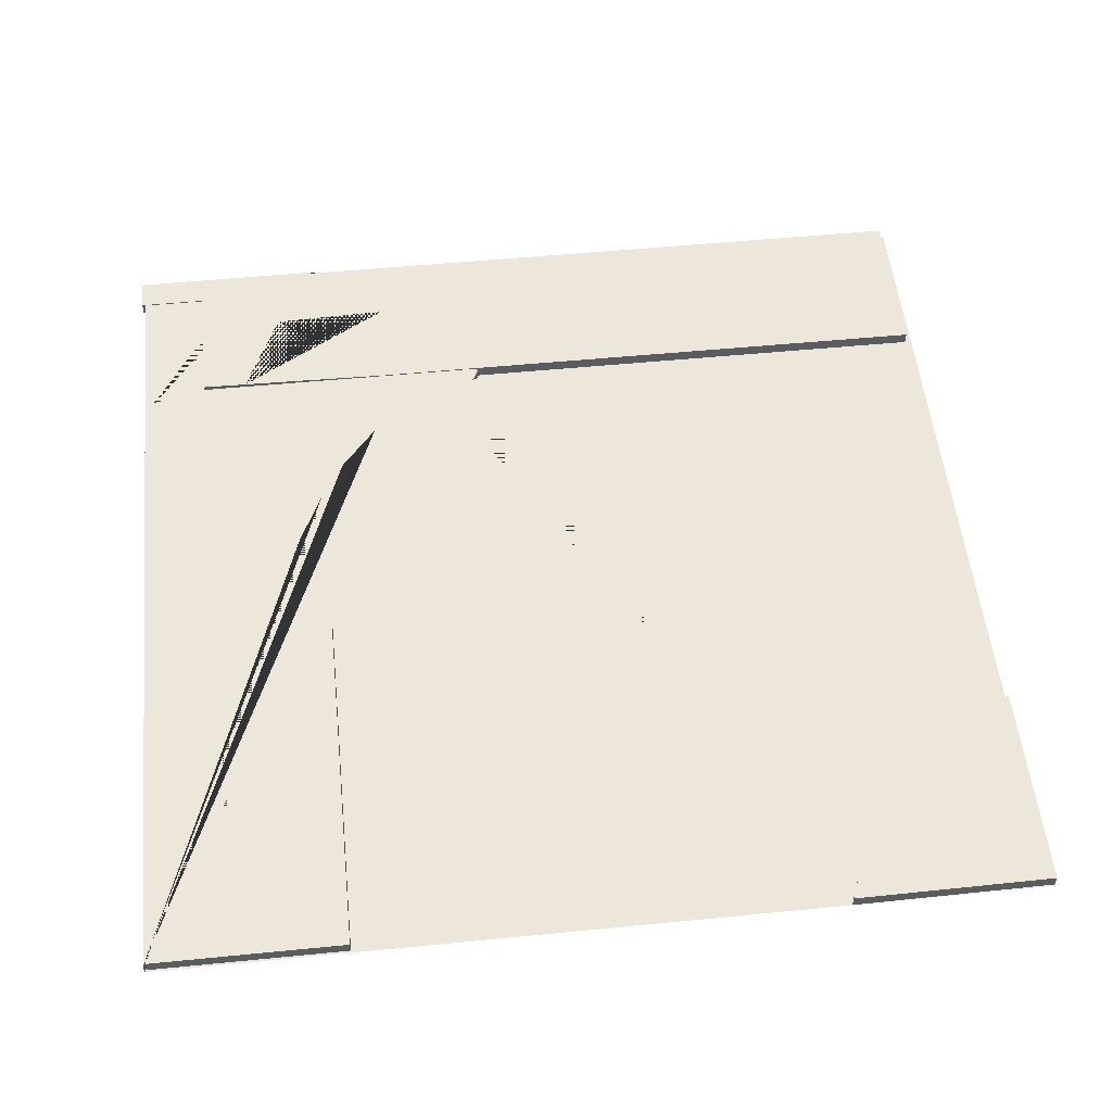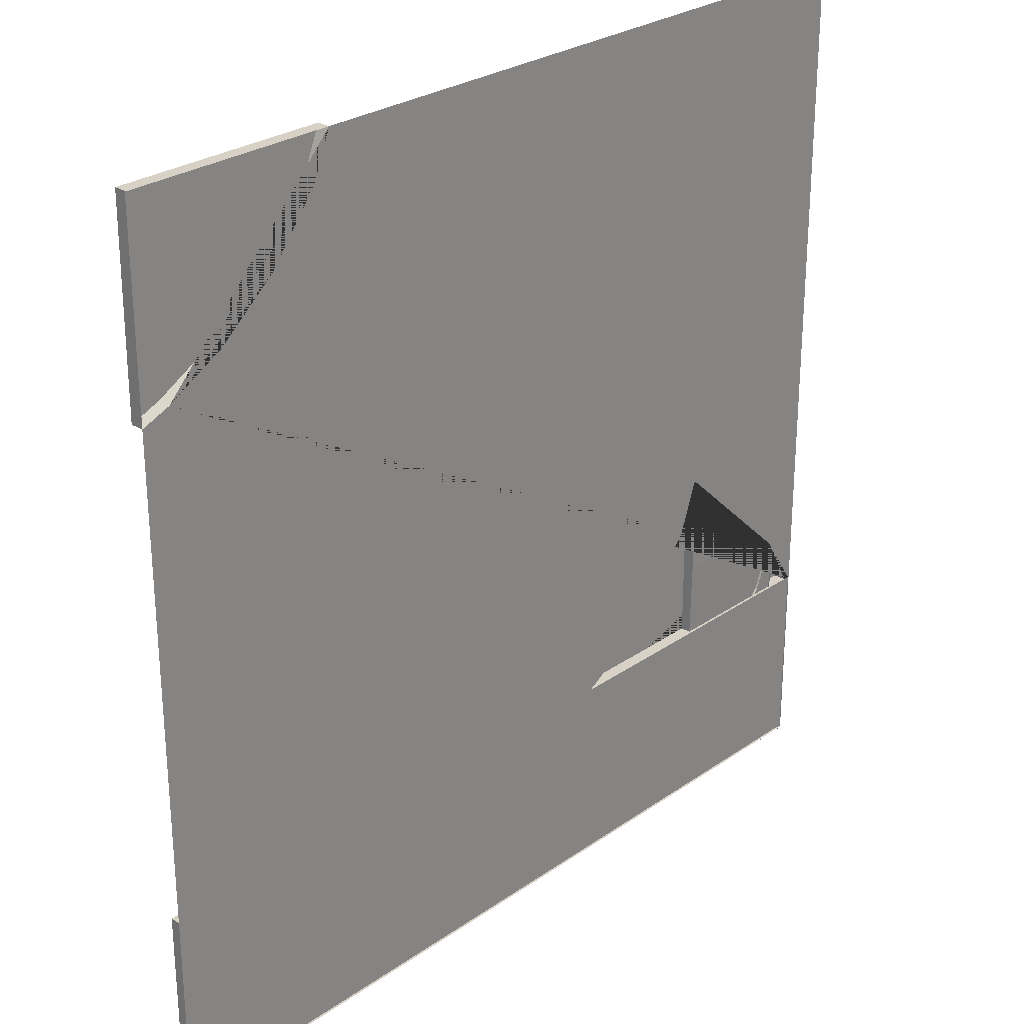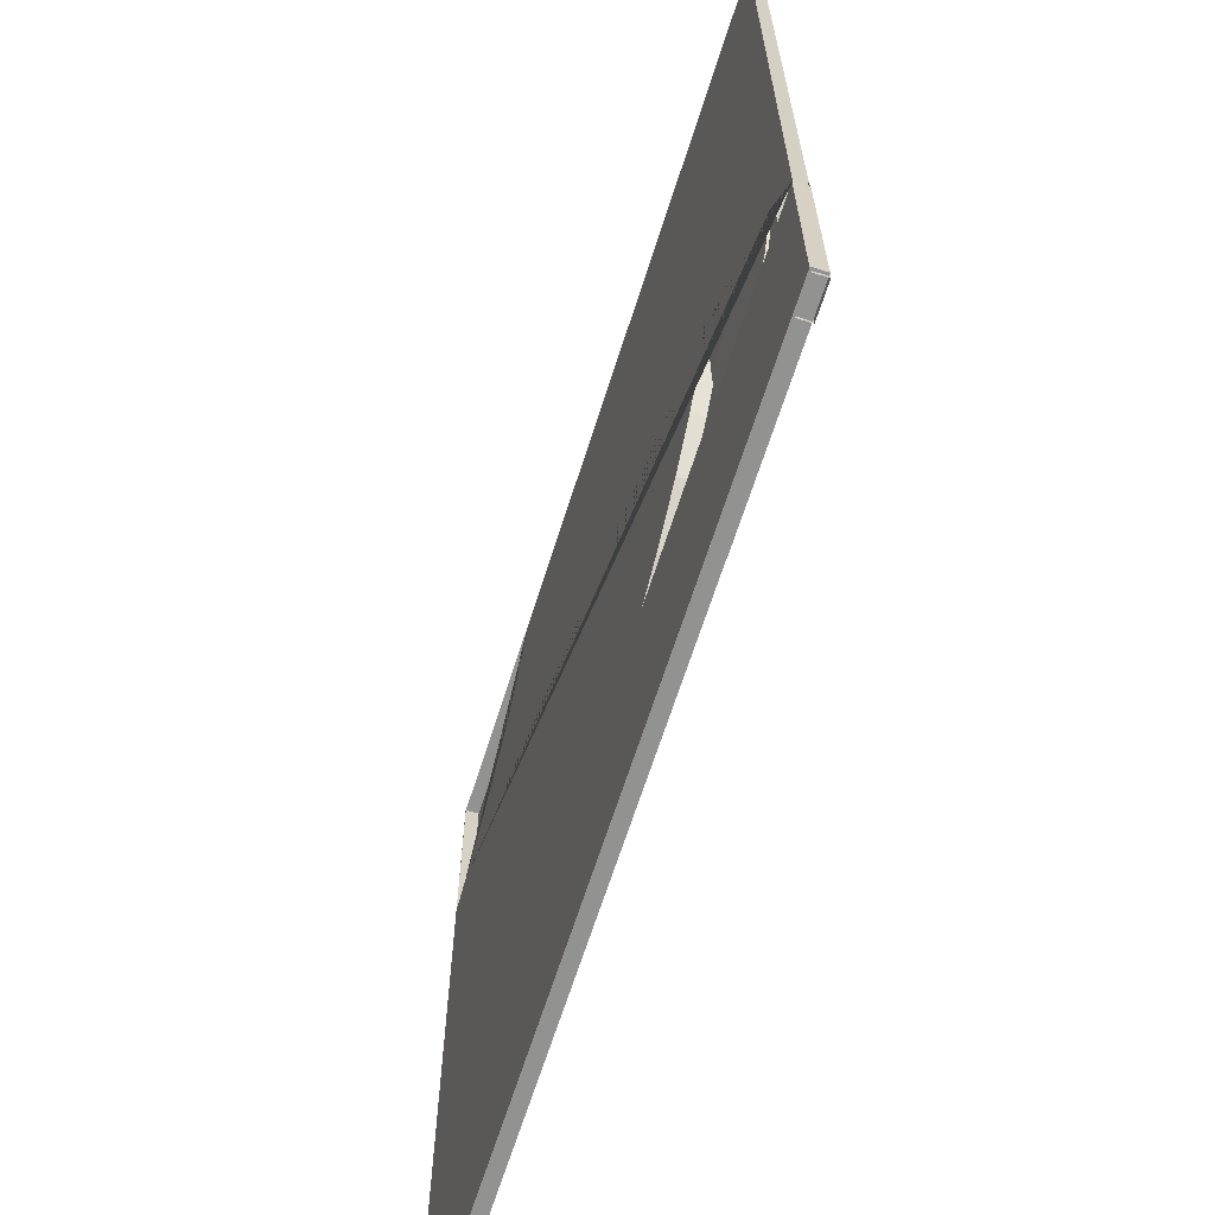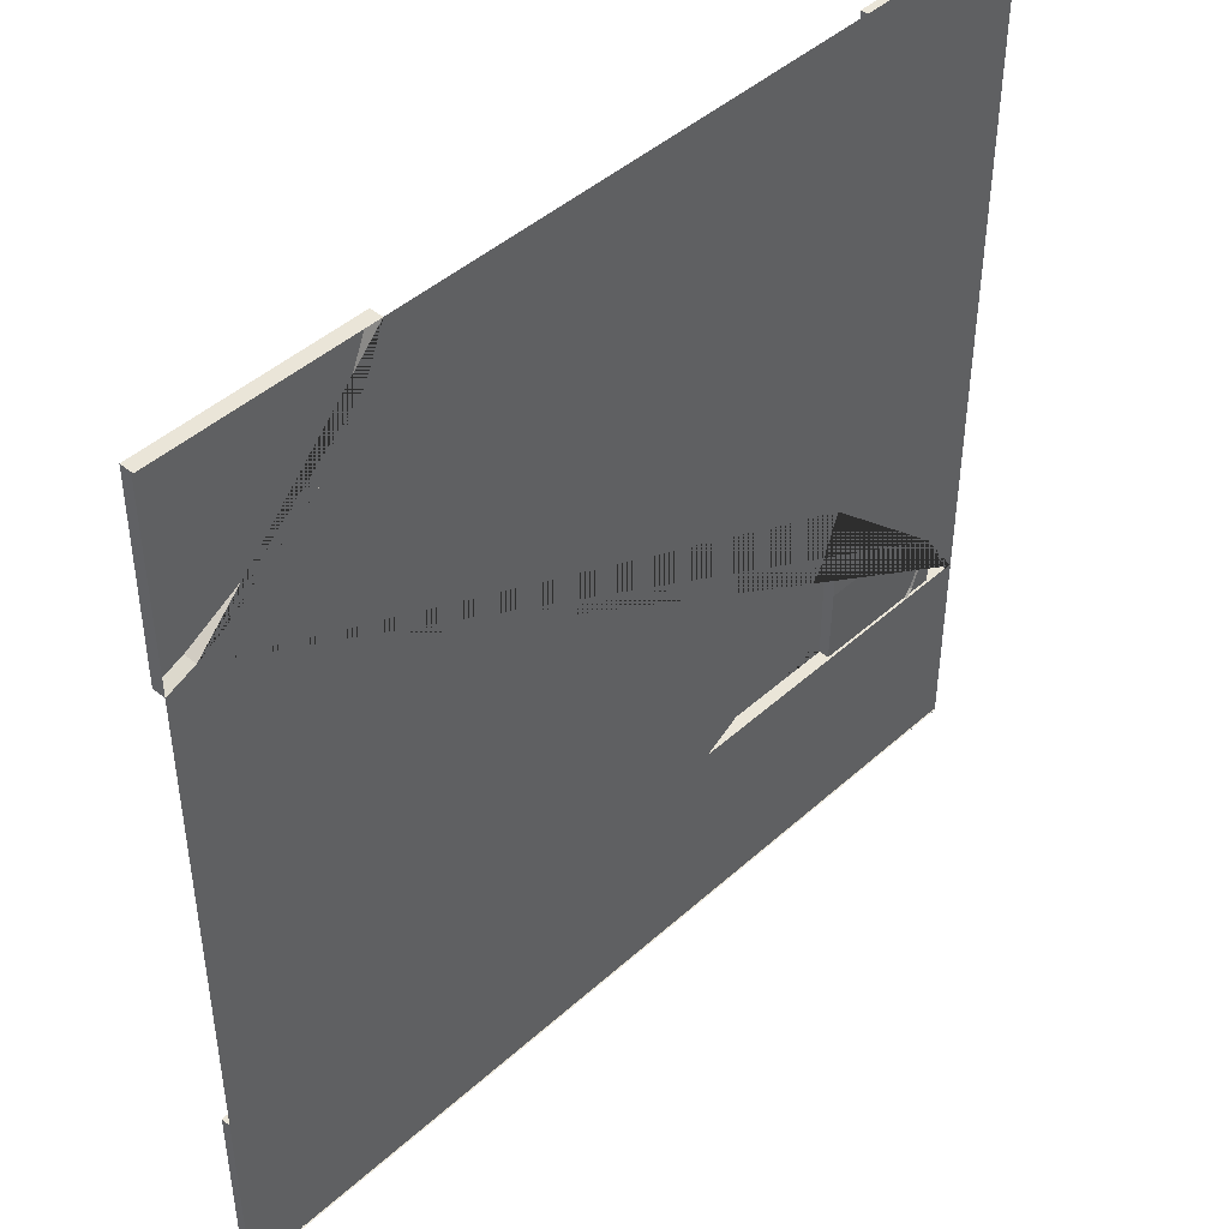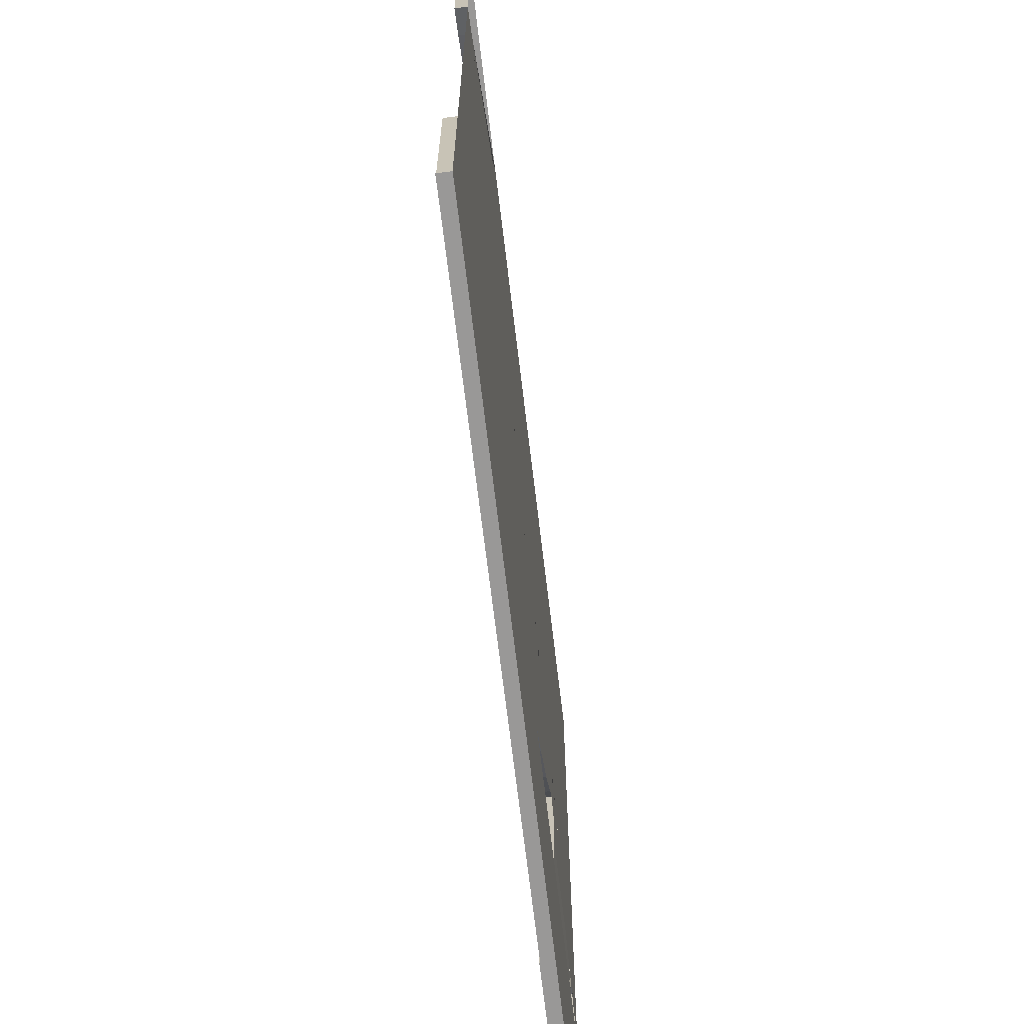
<metadata>
{"format":"obj","ext":"obj","renderer":"f3d","projection":"perspective","resolution":1024,"background":"white","views":[{"elev":53.7,"azim":-96.0,"up":"+Y"},{"elev":27.2,"azim":-46.9,"up":"+Z"},{"elev":-66.2,"azim":72.4,"up":"+Z"},{"elev":44.7,"azim":-46.2,"up":"+Z"},{"elev":-68.7,"azim":-83.2,"up":"+Z"}]}
</metadata>
<code>
o Cube
v 3.594 3.843 -1.467
v 3.422 -1.009 0.8766
v 3.297 -1.009 0.8766
v 3.547 -1.009 0.8766
v 3.547 -0.7856 0.8766
v 3.297 -1.009 0.7092
v 3.422 -1.009 0.7092
v 3.422 -1.009 0.8766
v 3.547 -1.009 0.7092
v 3.547 -0.7856 0.7092
v 3.297 -1.009 0.8766
v 3.297 -1.009 0.7092
v 3.422 -1.009 0.7092
v 3.547 -0.7856 0.8766
v 3.547 -0.7856 0.7575
v 19.77 -1.283 -1.357
v 19.77 -1.283 0.1051
v 20.85 -0.516 -1.357
v 20.85 -0.516 0.1051
v 21.11 0.2837 -1.357
v 21.11 0.2837 0.1051
v 28.14 -0.6787 -1.228
v 28.14 -0.6587 -1.228
v 28.14 -0.6587 -0.2284
v 29.14 -0.6587 -1.228
v 28.64 -0.6587 -1.228
v 29.64 -0.6587 -1.228
v 28.39 -0.6587 -1.228
v 29.39 -0.6587 -1.228
v 28.89 -0.6587 -1.228
v 29.89 -0.6587 -1.228
v 28.26 -0.6587 -1.228
v 29.26 -0.6587 -1.228
v 28.76 -0.6587 -1.228
v 29.76 -0.6587 -1.228
v 28.51 -0.6587 -1.228
v 29.51 -0.6587 -1.228
v 29.01 -0.6587 -1.228
v 30.01 -0.6587 -1.228
v 28.2 -0.6587 -1.228
v 28.14 -0.6587 -0.2909
v 29.2 -0.6587 -1.228
v 28.7 -0.6587 -1.228
v 29.7 -0.6587 -1.228
v 28.45 -0.6587 -1.228
v 29.45 -0.6587 -1.228
v 28.95 -0.6587 -1.228
v 29.95 -0.6587 -1.228
v 28.33 -0.6587 -1.228
v 29.33 -0.6587 -1.228
v 28.83 -0.6587 -1.228
v 29.83 -0.6587 -1.228
v 28.58 -0.6587 -1.228
v 29.58 -0.6587 -1.228
v 29.08 -0.6587 -1.228
v 30.08 -0.6587 -1.228
v 28.14 -0.6587 0.7404
v 28.17 -0.6587 -1.228
v 28.14 -0.6587 -0.2596
v 29.17 -0.6587 -1.228
v 28.67 -0.6587 -1.228
v 29.67 -0.6587 -1.228
v 28.42 -0.6587 -1.228
v 29.42 -0.6587 -1.228
v 28.92 -0.6587 -1.228
v 29.92 -0.6587 -1.228
v 28.3 -0.6587 -1.228
v 29.3 -0.6587 -1.228
v 28.8 -0.6587 -1.228
v 29.8 -0.6587 -1.228
v 28.55 -0.6587 -1.228
v 29.55 -0.6587 -1.228
v 29.05 -0.6587 -1.228
v 30.05 -0.6587 -1.228
v 28.23 -0.6587 -1.228
v 28.14 -0.6587 -0.3221
v 29.23 -0.6587 -1.228
v 28.73 -0.6587 -1.228
v 29.73 -0.6587 -1.228
v 28.48 -0.6587 -1.228
v 29.48 -0.6587 -1.228
v 28.98 -0.6587 -1.228
v 29.98 -0.6587 -1.228
v 28.36 -0.6587 -1.228
v 29.36 -0.6587 -1.228
v 28.86 -0.6587 -1.228
v 29.86 -0.6587 -1.228
v 28.61 -0.6587 -1.228
v 29.61 -0.6587 -1.228
v 29.11 -0.6587 -1.228
v 28.14 -0.6587 -1.197
v 30.11 -0.6587 -1.228
v 0.8404 0.09252 -0.2124
v 0.7613 0.09252 -0.3084
v 0.6761 0.09252 -0.4008
v 0.5555 0.09252 -0.5022
v 0.3627 0.09252 -0.5983
v 0.4847 0.09252 -0.003866
v 0.2008 0.09252 -0.2393
v 0.5336 0.09252 0.06236
v 0.4034 0.09252 -0.09494
v 0.2981 0.09252 -0.1823
v -1.031 0.09252 -0.6748
v 0.07868 0.09252 -0.2967
v 0.8817 0.09252 -0.103
v 0.576 0.09252 0.1819
v 0.8159 0.09486 0.1702
v 0.576 0.06334 0.1819
v 0.5336 0.06334 0.06236
v 0.4847 0.06334 -0.003866
v 0.4034 0.06334 -0.09494
v 0.2981 0.06334 -0.1823
v 0.2008 0.06334 -0.2393
v 0.07868 0.06334 -0.2967
v 0.793 0.09973 -0.3266
v 0.09707 0.0922 -0.4527
v 0.3382 0.0922 -0.5234
v 0.08171 0.0922 -0.3003
v 0.8058 0.09486 -0.05375
v 0.5826 0.09486 0.1755
v 0.5837 0.1013 -0.4175
v 0.5838 0.1032 -0.5231
v 0.8938 0.1032 -0.5226
v 0.8938 0.07436 -0.5231
v 0.5838 0.07437 -0.5236
v 0.583 0.09486 -0.05416
v 0.583 0.06599 -0.05467
v 0.5805 0.06599 1.309
v 0.5805 0.09486 1.309
v 0.9663 0.06334 -0.3003
v 0.9663 0.0922 -0.3003
v -1.026 0.0922 -0.3003
v -1.026 0.06334 -0.3003
v 32.43 -0.6587 -0.2284
v 32.43 -0.6587 -0.7284
v 32.43 -0.6587 0.2716
v 32.43 -0.6587 -0.9784
v 32.43 -0.6587 0.02163
v 32.43 -0.6587 -0.4784
v 32.43 -0.6587 0.5216
v 32.43 -0.6587 -1.103
v 32.43 -0.6587 -0.1034
v 32.43 -0.6587 -0.6034
v 32.43 -0.6587 0.3966
v 32.43 -0.6587 -0.8534
v 32.43 -0.6587 0.1466
v 32.43 -0.6587 -0.3534
v 32.43 -0.6587 0.6466
v 32.43 -0.6587 -1.166
v 32.43 -0.6587 -0.1659
v 32.43 -0.6587 -0.6659
v 32.43 -0.6587 0.3341
v 32.43 -0.6587 -0.9159
v 32.43 -0.6587 0.08413
v 32.43 -0.6587 -0.4159
v 32.43 -0.6587 0.5841
v 32.43 -0.6587 -1.041
v 32.43 -0.6587 -0.04087
v 32.43 -0.6587 -0.5409
v 32.43 -0.6587 0.4591
v 32.43 -0.6587 -0.7909
v 32.43 -0.6587 0.2091
v 32.43 -0.6587 -0.2909
v 32.43 -0.6587 0.7091
v 30.43 -0.6587 0.7404
v 32.43 -0.6587 -1.197
v 32.43 -0.6587 -0.1971
v 32.43 -0.6587 -0.6971
v 32.43 -0.6587 0.3029
v 32.43 -0.6587 -0.9471
v 32.43 -0.6587 0.05288
v 32.43 -0.6587 -0.4471
v 32.43 -0.6587 0.5529
v 32.43 -0.6587 -1.072
v 32.43 -0.6587 -0.07212
v 32.43 -0.6587 -0.5721
v 32.43 -0.6587 0.4279
v 32.43 -0.6587 -0.8221
v 32.43 -0.6587 0.1779
v 32.43 -0.6587 -0.3221
v 32.43 -0.6587 0.6779
v 32.43 -0.6587 -1.135
v 32.43 -0.6587 -0.1346
v 32.43 -0.6587 -0.6346
v 32.43 -0.6587 0.3654
v 32.43 -0.6587 -0.8846
v 32.43 -0.6587 0.1154
v 32.43 -0.6587 -0.3846
v 32.43 -0.6587 0.6154
v 32.43 -0.6587 -1.01
v 32.43 -0.6587 -0.009616
v 32.43 -0.6587 -0.5096
v 32.43 -0.6587 0.4904
v 32.43 -0.6587 -0.7596
v 32.43 -0.6587 0.2404
v 32.43 -0.6587 -0.2596
v 30.43 -0.6587 -1.197
v 32.43 -0.6587 0.7404
v 32.4 -0.6587 0.7091
v 32.4 -0.6587 -1.166
v 32.68 -0.6587 -0.2284
v 32.68 -0.6587 -0.3534
v 32.68 -0.6587 -0.1034
v 32.68 -0.6587 -0.2909
v 32.68 -0.6587 -0.4159
v 32.68 -0.6587 -0.1659
v 32.68 -0.6587 -0.2596
v 32.68 -0.6587 -0.3846
v 32.68 -0.6587 -0.1346
v 32.68 -0.6587 -0.3221
v 32.68 -0.6587 -0.07212
v 32.68 -0.6587 -0.4471
v 32.68 -0.6587 -0.1971
v -1.031 0.06334 1.325
v 0.969 0.06334 1.325
v -1.031 0.06334 -0.6748
v 0.969 0.06334 -0.6748
v -0.9652 0.06334 0.8966
v -0.8331 0.06334 0.9698
v -0.6991 0.06334 1.083
v -0.5915 0.06334 1.22
v -1.031 0.06334 0.8711
v -0.5475 0.06334 1.325
v -1.028 0.06334 1.325
v 32.52 -0.8781 0.2123
v 32.71 -0.8781 0.2692
v 32.88 -0.8781 0.3616
v 33.03 -0.8781 0.486
v 33.16 -0.8781 0.6375
v 33.25 -0.8781 0.8104
v 33.31 -0.8781 0.998
v 33.33 -0.8781 1.193
v 33.31 -0.8781 1.388
v 33.25 -0.8781 1.576
v 33.16 -0.8781 1.749
v 33.03 -0.8781 1.9
v 32.88 -0.8781 2.025
v 32.71 -0.8781 2.117
v 32.52 -0.8781 2.174
v 32.33 -0.8781 2.193
v 32.13 -0.8781 2.174
v 31.94 -0.8781 2.117
v 31.77 -0.8781 2.025
v 31.62 -0.8781 1.9
v 31.5 -0.8781 1.749
v 31.4 -0.8781 1.576
v 31.35 -0.8781 1.388
v 31.33 -0.8781 1.193
v 31.35 -0.8781 0.998
v 31.4 -0.8781 0.8104
v 31.5 -0.8781 0.6375
v 31.62 -0.8781 0.486
v 31.77 -0.8781 0.3616
v 31.94 -0.8781 0.2692
v 32.13 -0.8781 0.2123
v 32.33 -0.8781 0.1931
v 0.9162 0.09271 -0.3387
v 0.8293 0.09271 -0.4467
v 0.7259 0.09271 -0.5464
v 0.6055 0.09271 -0.6197
v 0.5157 0.09271 -0.6748
v 0.969 0.09271 -0.6748
v 0.969 0.09271 -0.2349
v 0.969 0.06334 -0.2349
v 0.5157 0.06334 -0.6748
v 0.6055 0.06334 -0.6197
v 0.7259 0.06334 -0.5464
v 0.8293 0.06334 -0.4467
v 0.9162 0.06334 -0.3387
v -0.9652 0.09347 0.8966
v -1.031 0.09347 0.8711
v -0.6991 0.09347 1.083
v -0.8331 0.09347 0.9698
v -0.5475 0.09347 1.325
v -0.5915 0.09347 1.22
v -1.028 0.09347 1.325
v -1.026 0.06334 -0.5996
v -1.026 0.0922 -0.5996
v -1.026 0.06334 -0.6694
v -1.026 0.0922 -0.6694
v 0.9663 0.06334 -0.5996
v 0.9663 0.0922 -0.5996
v 0.9663 0.06334 -0.6694
v 0.9663 0.0922 -0.6694
v 0.9603 0.06599 1.309
v 0.9603 0.09486 1.309
v 0.8905 0.06599 1.309
v 0.8905 0.09486 1.309
v 0.9639 0.06599 -0.6827
v 0.9639 0.09486 -0.6827
v 0.8941 0.06599 -0.6828
v 0.8941 0.09486 -0.6828
v 0.969 0.09224 -0.2349
v 0.9162 0.09224 -0.3387
v 0.8293 0.09224 -0.4467
v 0.7259 0.09224 -0.5464
v 0.6055 0.09224 -0.6197
v -1.031 0.09224 -0.6748
v 0.5157 0.09224 -0.6748
v 0.9665 0.09271 -0.2398
v 0.893 0.09486 -0.05359
v 0.894 0.09486 -0.6069
v 0.9638 0.09486 -0.6089
v 0.9628 0.09486 -0.06006
v 0.893 0.06599 -0.05411
v 0.3627 0.06334 -0.5983
v 0.5555 0.06334 -0.5022
v 0.6761 0.06334 -0.4008
v 0.7613 0.06334 -0.3084
v 0.8404 0.06334 -0.2124
v 0.8817 0.06334 -0.103
v 0.3627 0.09224 -0.5983
v 0.5555 0.09224 -0.5022
v 0.6761 0.09224 -0.4008
v 0.7613 0.09224 -0.3084
v 0.8404 0.09224 -0.2124
v 0.8817 0.09224 -0.103
v 0.9488 0.06334 -0.0735
v 0.9514 0.06334 -0.2316
v 0.9488 0.09224 -0.0735
v 0.9514 0.09224 -0.2316
v 0.08171 0.0922 -0.2306
v -1.026 0.0922 -0.2306
v 0.9663 0.0922 -0.2306
v -1.026 0.06334 -0.2306
v 0.9663 0.06334 -0.2306
f 216 114 104 103
f 311 310 93 105
f 309 308 95 94
f 110 109 100 98
f 308 307 96 95
f 113 112 102 99
f 112 111 101 102
f 111 110 98 101
f 306 216 103 97
f 307 306 97 96
f 114 113 99 104
f 310 309 94 93
f 108 311 105 106
f 278 277 133 132
f 287 288 129 128
f 131 118 322 324
f 128 129 120 126 127
f 305 127 125 124
f 103 104 99 102 101 98 100 106 105 93 94 95 96 97
f 281 282 131 130
f 301 305 124 123
f 109 108 106 100
f 120 107 119 126
f 123 124 125 122
f 277 281 130 133
f 118 116 117 282 278 132
f 121 115 119 301 123 122
f 305 287 128 127
f 126 119 115 121
f 127 126 121 122 125
f 214 224 222
f 218 219 220 221 223 215 264 311 108 109 110 111 112 113 114 216 222
f 219 218 270 273
f 261 260 259 258 257 300 263 262
f 268 269 257 258
f 264 217 262 263
f 266 267 259 260
f 217 265 261 262
f 269 264 300 257
f 267 268 258 259
f 265 266 260 261
f 271 276 274 275 272 273 270
f 223 221 275 274
f 218 222 271 270
f 221 220 272 275
f 222 224 276 271
f 224 223 274 276
f 220 219 273 272
f 277 278 280 279
f 279 280 284 283
f 283 284 282 281
f 282 117 116 118 131
f 279 283 281 277
f 284 280 278 282
f 285 286 288 287
f 288 301 119 107 120 129
f 289 290 303 304 286 285
f 292 302 303 290
f 298 312 313 314 315 316 317 293 294 295 296 297 299
f 269 268 295 294
f 306 307 313 312
f 300 264 263
f 303 302 301 304
f 304 301 288 286
f 305 301 302 292 291
f 307 308 314 313
f 264 269 294 293
f 308 309 315 314
f 309 310 316 315
f 310 311 317 316
f 266 265 299 297
f 216 306 312 298
f 265 216 298 299
f 267 266 297 296
f 264 293 321 319
f 268 267 296 295
f 318 319 321 320
f 293 317 320 321
f 317 311 318 320
f 311 264 319 318
f 326 324 322 323 325
f 132 133 325 323
f 118 132 323 322
f 133 130 326 325
f 130 131 324 326
l 14 15
l 4 5
l 7 2
l 9 4
l 9 10
l 3 6
l 8 13
l 11 12
l 16 17
l 19 18
l 20 21
l 58 23
l 22 23
l 59 24
l 60 25
l 61 26
l 62 27
l 63 28
l 64 29
l 65 30
l 66 31
l 67 32
l 68 33
l 69 34
l 70 35
l 71 36
l 72 37
l 73 38
l 74 39
l 75 40
l 76 41
l 77 42
l 78 43
l 79 44
l 80 45
l 81 46
l 82 47
l 83 48
l 84 49
l 85 50
l 86 51
l 87 52
l 88 53
l 89 54
l 90 55
l 92 56
l 40 58
l 41 59
l 42 60
l 43 61
l 44 62
l 45 63
l 46 64
l 47 65
l 48 66
l 49 67
l 50 68
l 51 69
l 52 70
l 53 71
l 54 72
l 55 73
l 56 74
l 32 75
l 33 77
l 34 78
l 35 79
l 36 80
l 37 81
l 38 82
l 39 83
l 28 84
l 29 85
l 30 86
l 31 87
l 26 88
l 27 89
l 25 90
l 23 91
l 167 134
l 168 135
l 169 136
l 170 137
l 171 138
l 172 139
l 173 140
l 174 141
l 175 142
l 176 143
l 177 144
l 178 145
l 179 146
l 180 147
l 181 148
l 182 149
l 183 150
l 184 151
l 185 152
l 186 153
l 187 154
l 188 155
l 189 156
l 190 157
l 191 158
l 192 159
l 193 160
l 194 161
l 195 162
l 196 163
l 198 164
l 149 166
l 150 167
l 151 168
l 152 169
l 153 170
l 154 171
l 155 172
l 156 173
l 157 174
l 158 175
l 159 176
l 160 177
l 161 178
l 162 179
l 163 180
l 164 181
l 141 182
l 142 183
l 143 184
l 144 185
l 145 186
l 146 187
l 147 188
l 148 189
l 137 190
l 138 191
l 139 192
l 140 193
l 135 194
l 136 195
l 134 196
l 164 199
l 149 200
l 207 201
l 208 202
l 209 203
l 210 204
l 212 205
l 213 206
l 204 207
l 205 208
l 206 209
l 202 210
l 203 211
l 201 213
l 256 225
l 226 227
l 229 230
l 231 232
l 233 234
l 234 235
l 236 237
l 237 238
l 239 240
l 240 241
l 241 242
l 242 243
l 244 245
l 245 246
l 247 248
l 249 250
l 225 226
l 227 228
l 228 229
l 252 253
l 253 254
l 254 255
l 255 256
l 230 231
l 251 252
l 232 233
l 243 244
l 235 236
l 246 247
l 248 249
l 238 239
l 250 251

</code>
